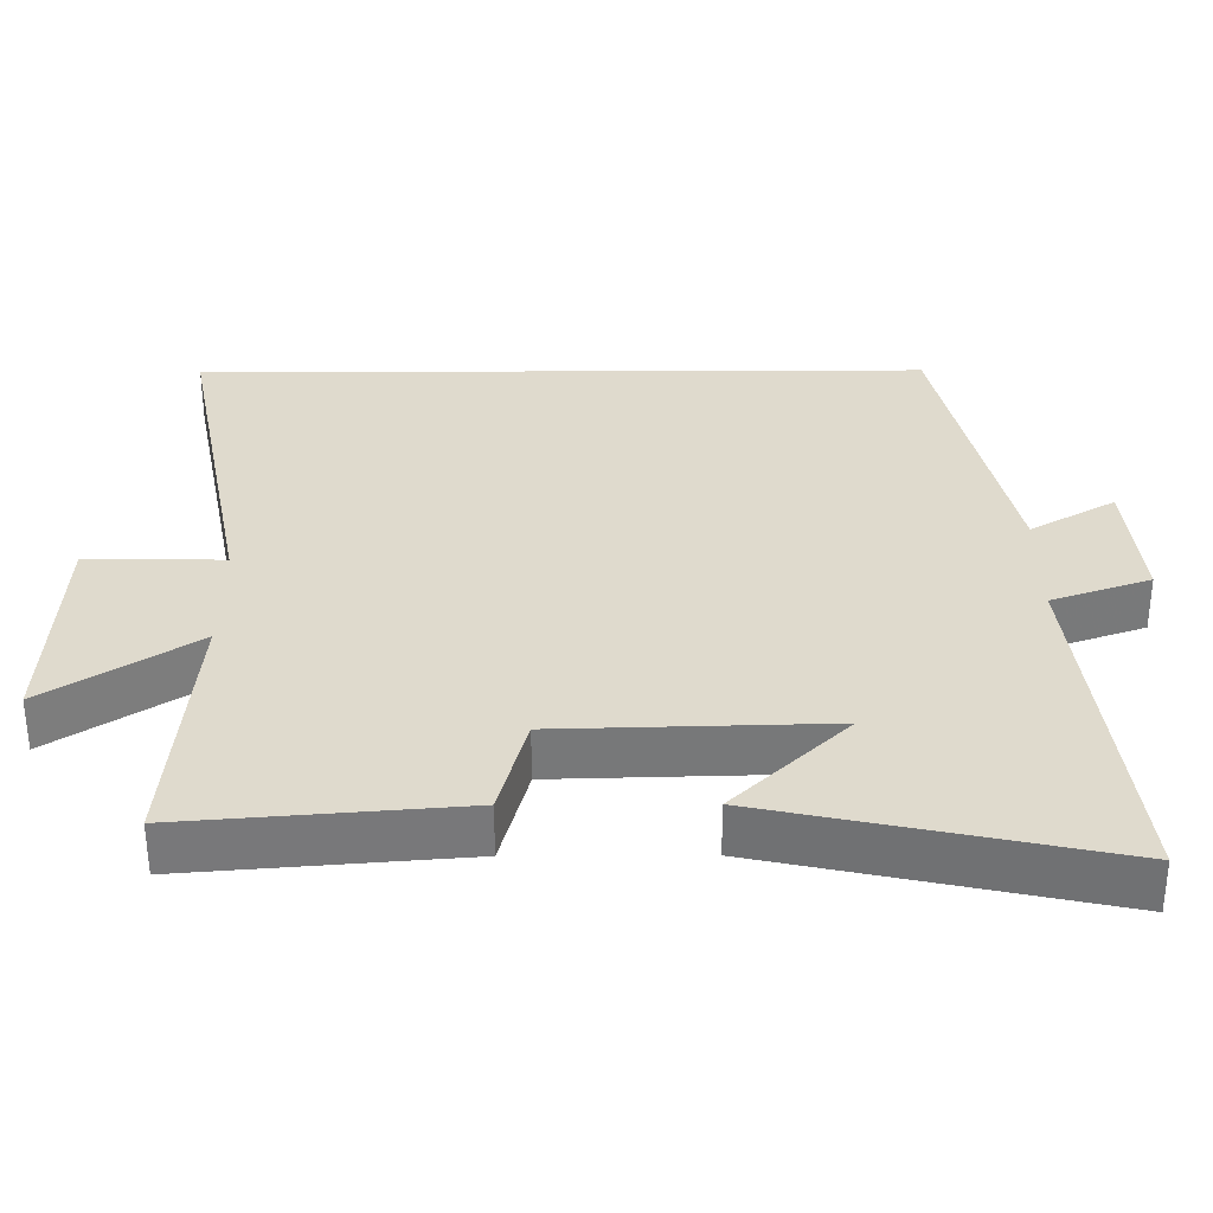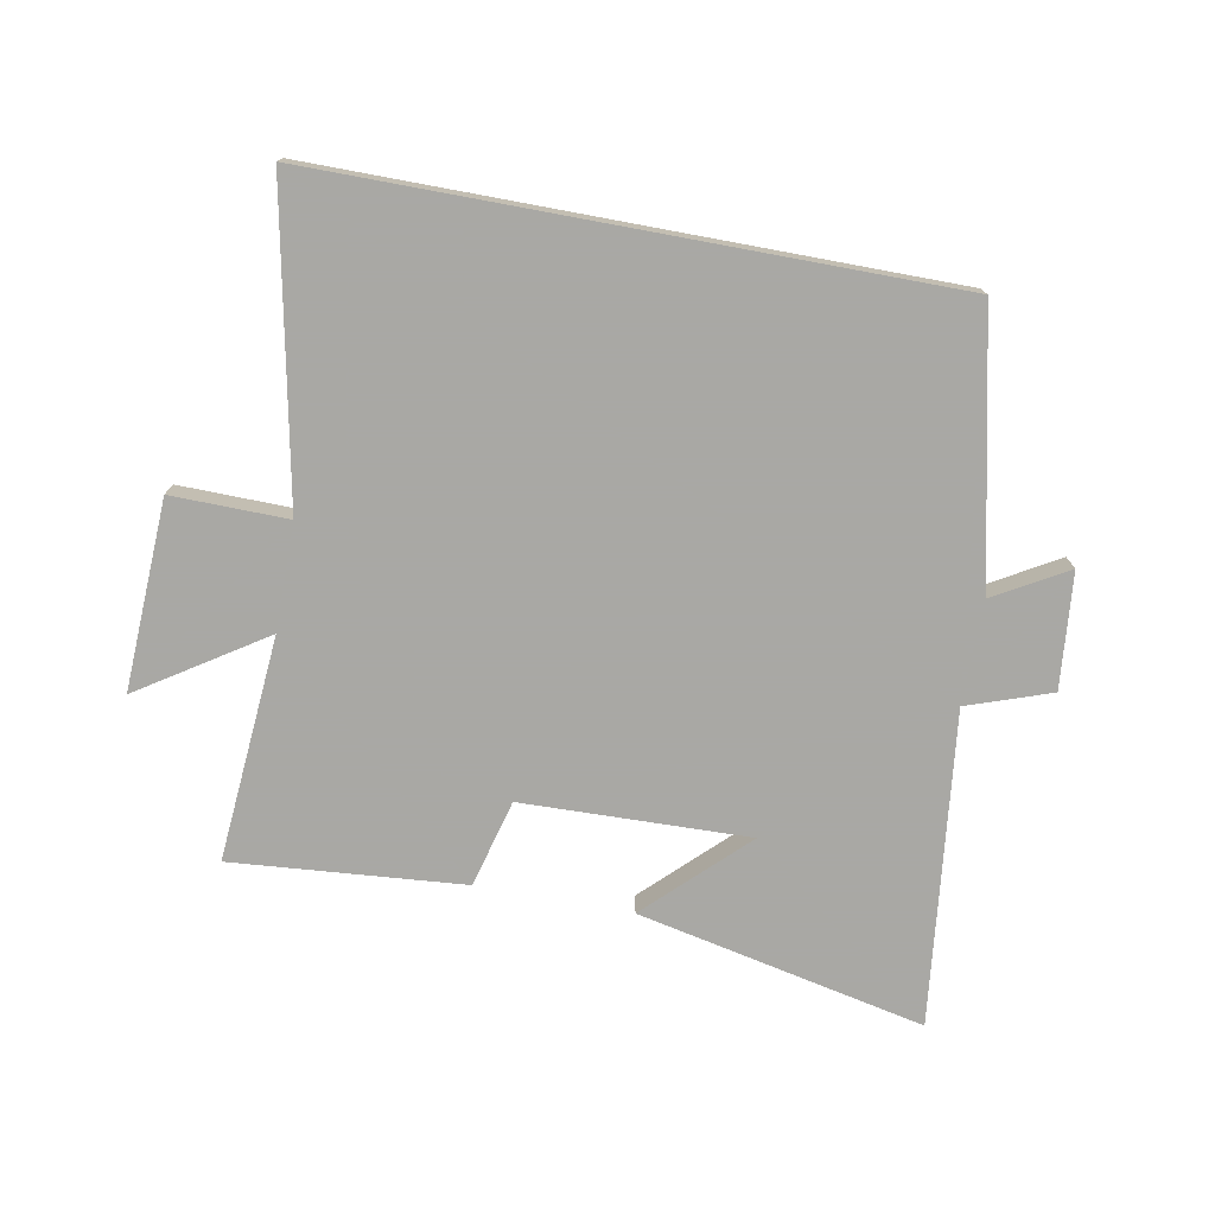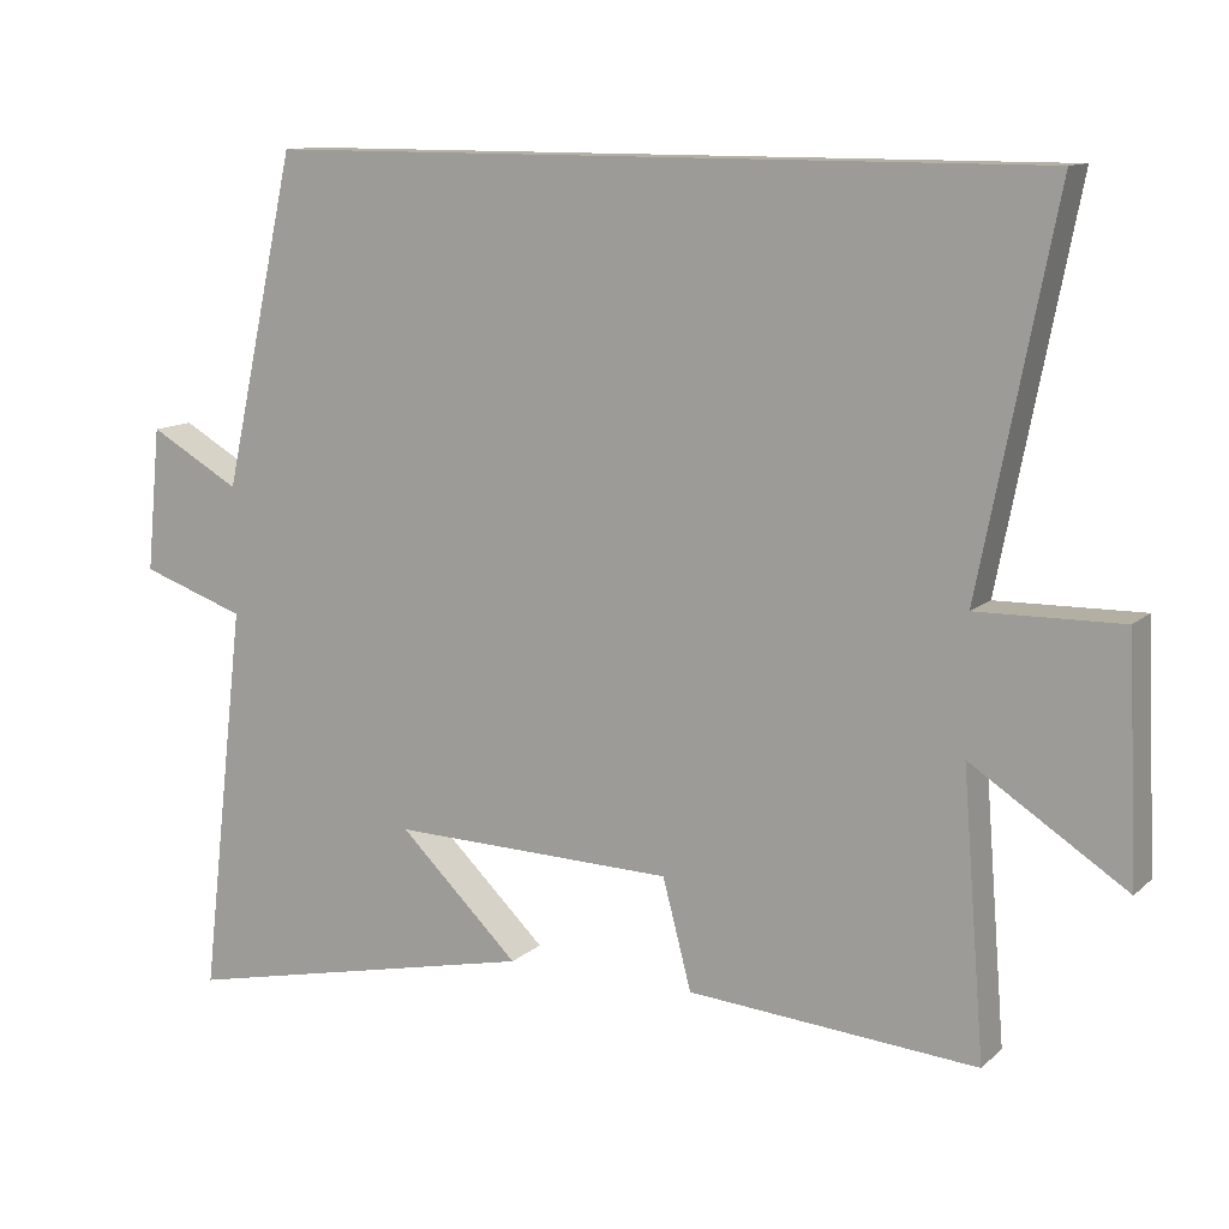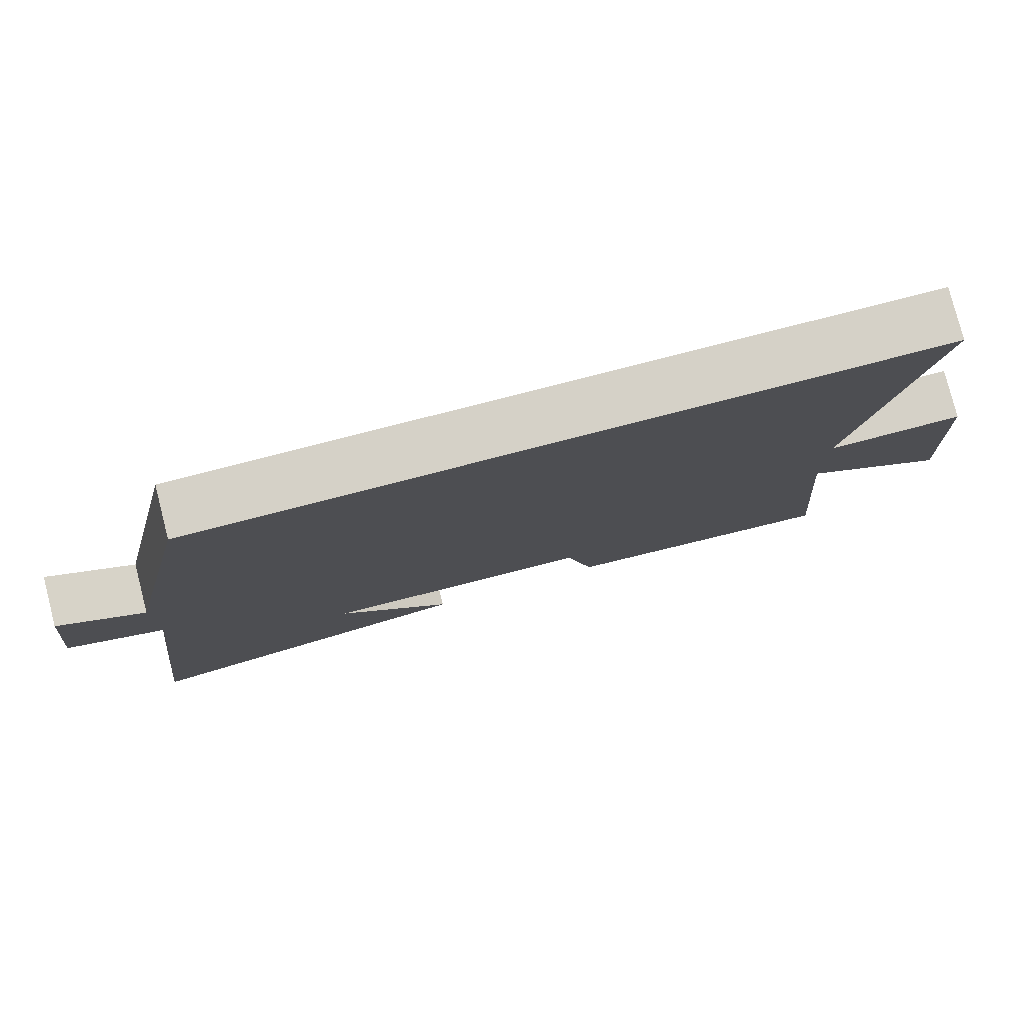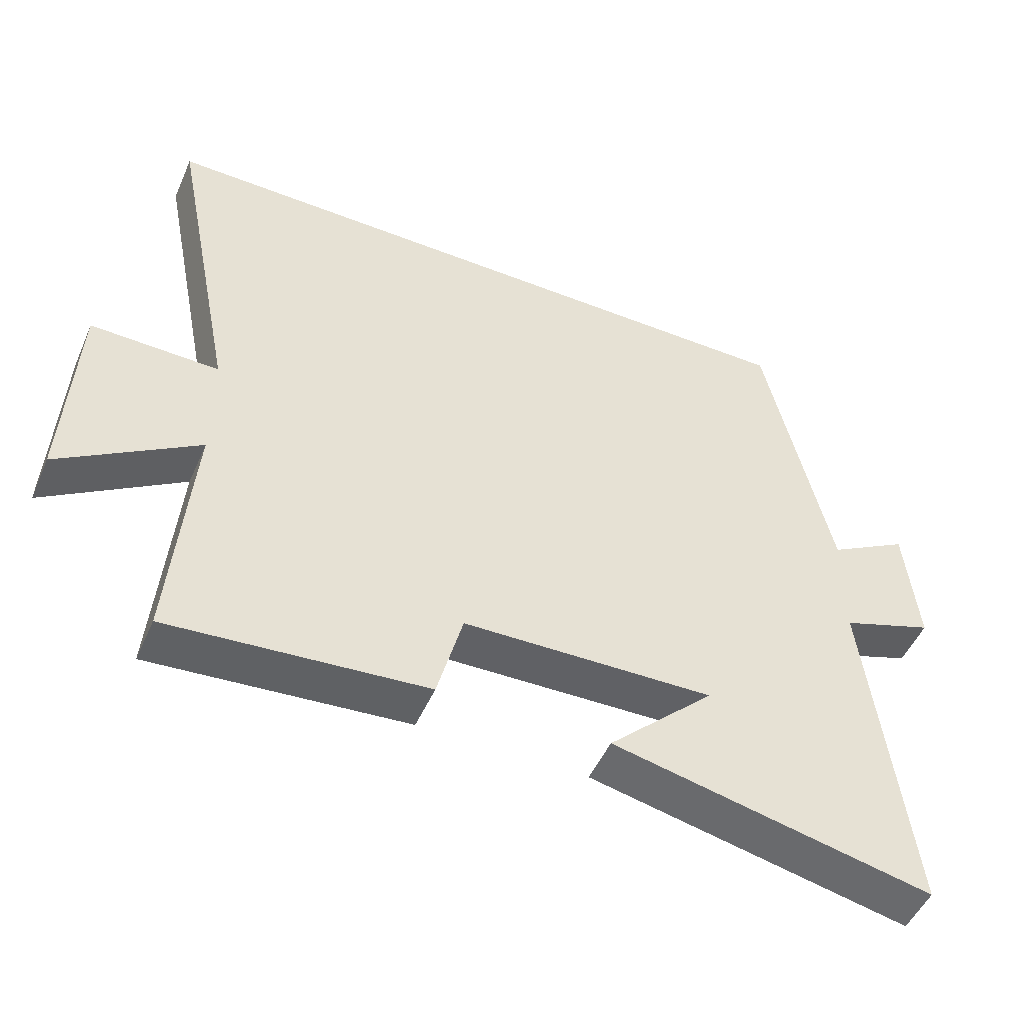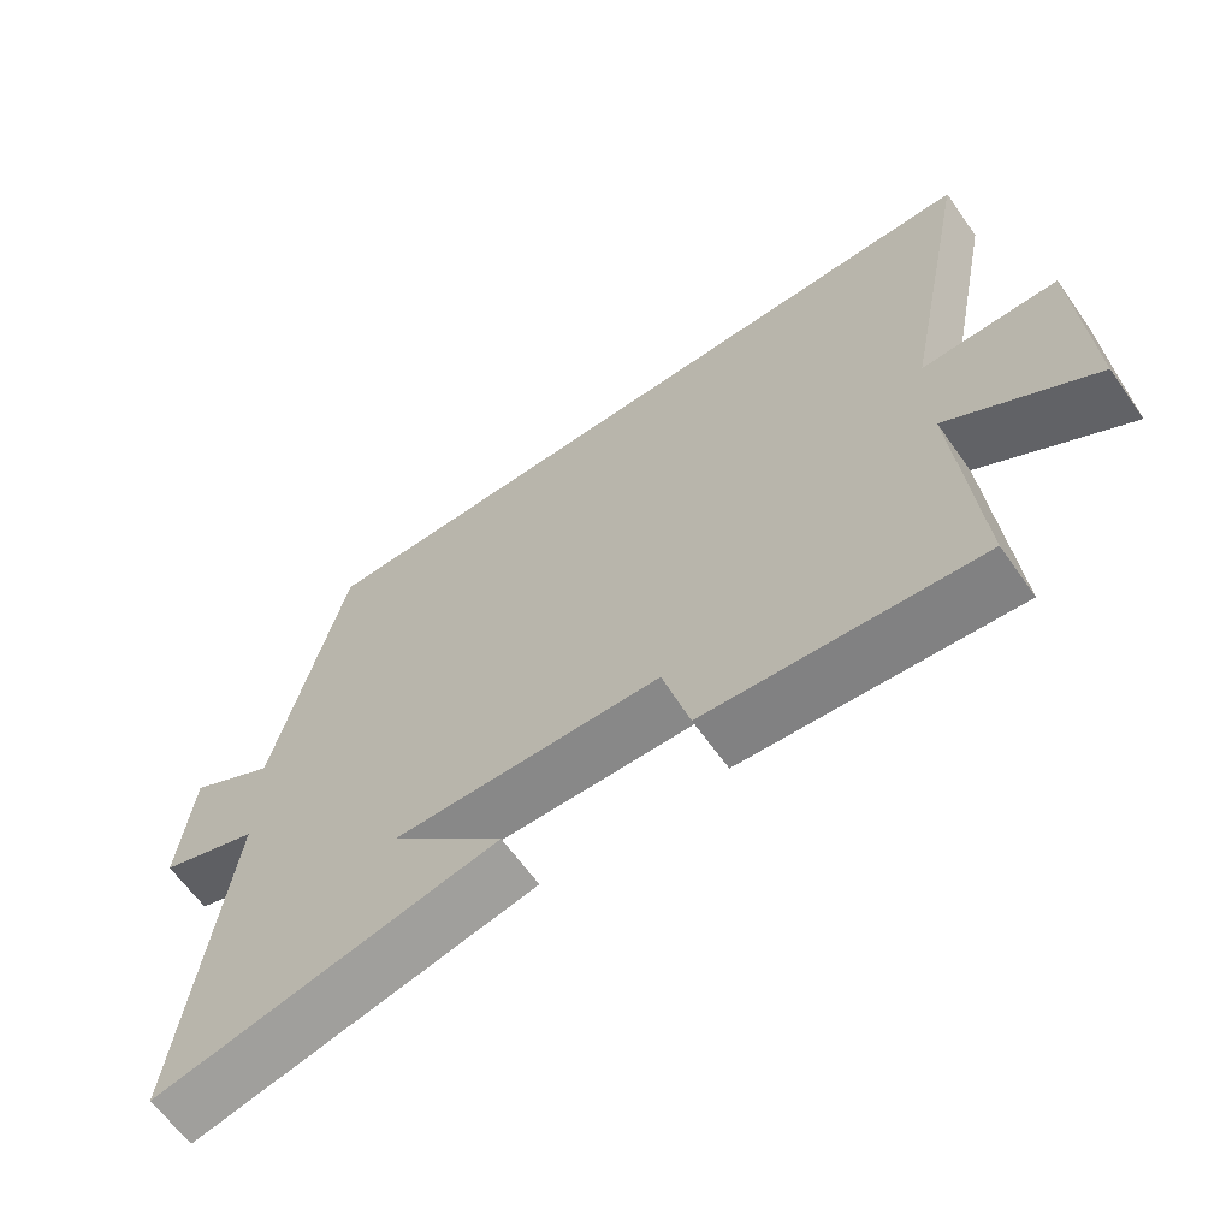
<metadata>
{"format":"obj","ext":"obj","renderer":"f3d","projection":"perspective","resolution":1024,"background":"white","views":[{"elev":-57.2,"azim":0.2,"up":"+Z"},{"elev":-75.0,"azim":-10.5,"up":"+Y"},{"elev":11.7,"azim":-152.4,"up":"+Z"},{"elev":78.8,"azim":165.6,"up":"+Z"},{"elev":-50.0,"azim":-23.3,"up":"+Z"},{"elev":-63.8,"azim":-144.7,"up":"+Z"}]}
</metadata>
<code>
v 0.559 0.07 -0.6
v 0.093 0.07 -0.5
v 0.248 0.07 -0.349
v -0.118 0.07 -0.359
v -0.155 0.07 -0.5
v -0.529 0.07 -0.531
v -0.5 0.07 -0.167
v -0.701 0.07 -0.298
v -0.687 0.07 0.008
v -0.5 0.07 0.005
v -0.598 0.07 0.5
v 0.405 0.07 0.5
v 0.5 0.07 0.072
v 0.617 0.07 0.139
v 0.635 0.07 -0.047
v 0.5 0.07 -0.094
v 0.559 0 -0.6
v 0.093 0 -0.5
v 0.248 0 -0.349
v -0.118 0 -0.359
v -0.155 0 -0.5
v -0.529 0 -0.531
v -0.5 0 -0.167
v -0.701 0 -0.298
v -0.687 0 0.008
v -0.5 0 0.005
v -0.598 0 0.5
v 0.405 0 0.5
v 0.5 0 0.072
v 0.617 0 0.139
v 0.635 0 -0.047
v 0.5 0 -0.094
f 13 14 15 16
f 12 13 16
f 11 12 16
f 10 11 16
f 7 8 9 10
f 7 10 16
f 4 5 6 7
f 3 4 7 16
f 1 2 3
f 1 3 16
f 32 31 30 29
f 32 29 28
f 32 28 27
f 32 27 26
f 26 25 24 23
f 32 26 23
f 23 22 21 20
f 32 23 20 19
f 19 18 17
f 32 19 17
f 1 17 18 2
f 2 18 19 3
f 3 19 20 4
f 4 20 21 5
f 5 21 22 6
f 6 22 23 7
f 7 23 24 8
f 8 24 25 9
f 9 25 26 10
f 10 26 27 11
f 11 27 28 12
f 12 28 29 13
f 13 29 30 14
f 14 30 31 15
f 15 31 32 16
f 16 32 17 1

</code>
